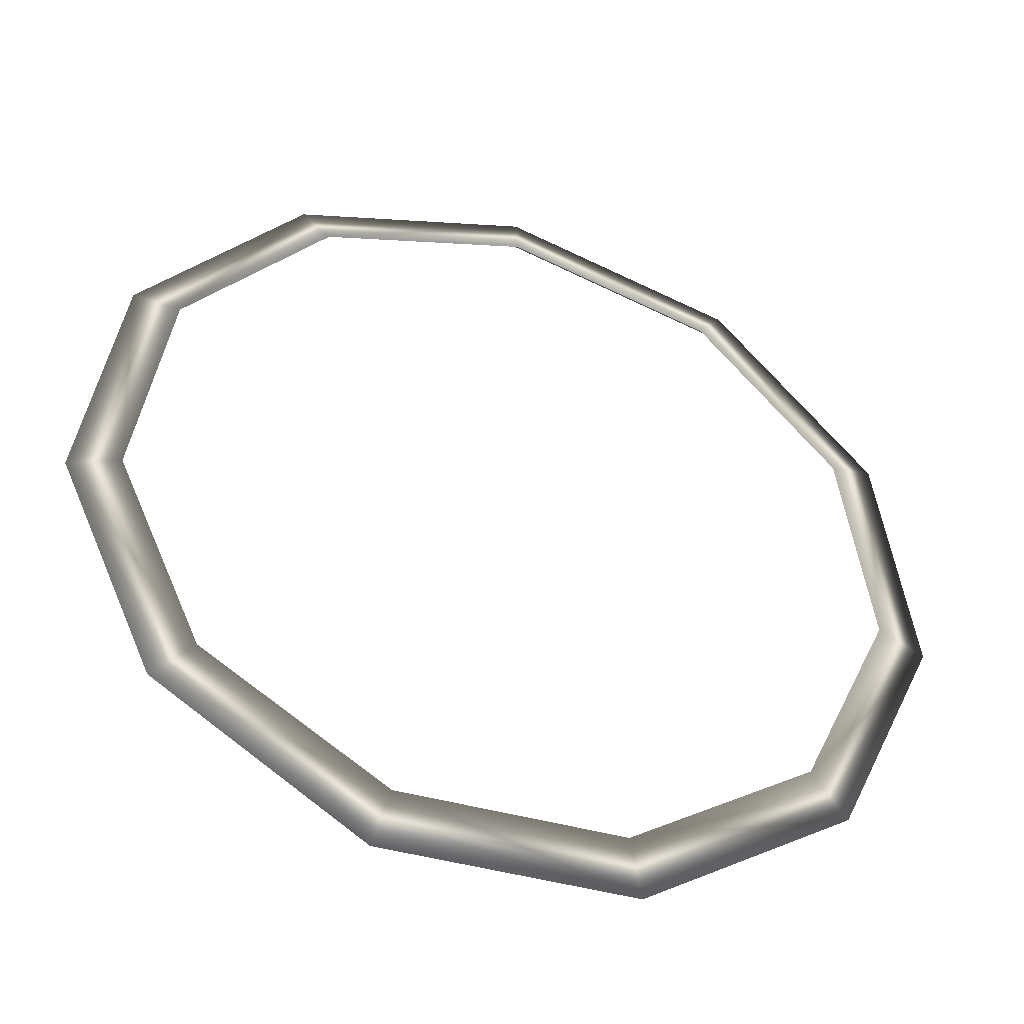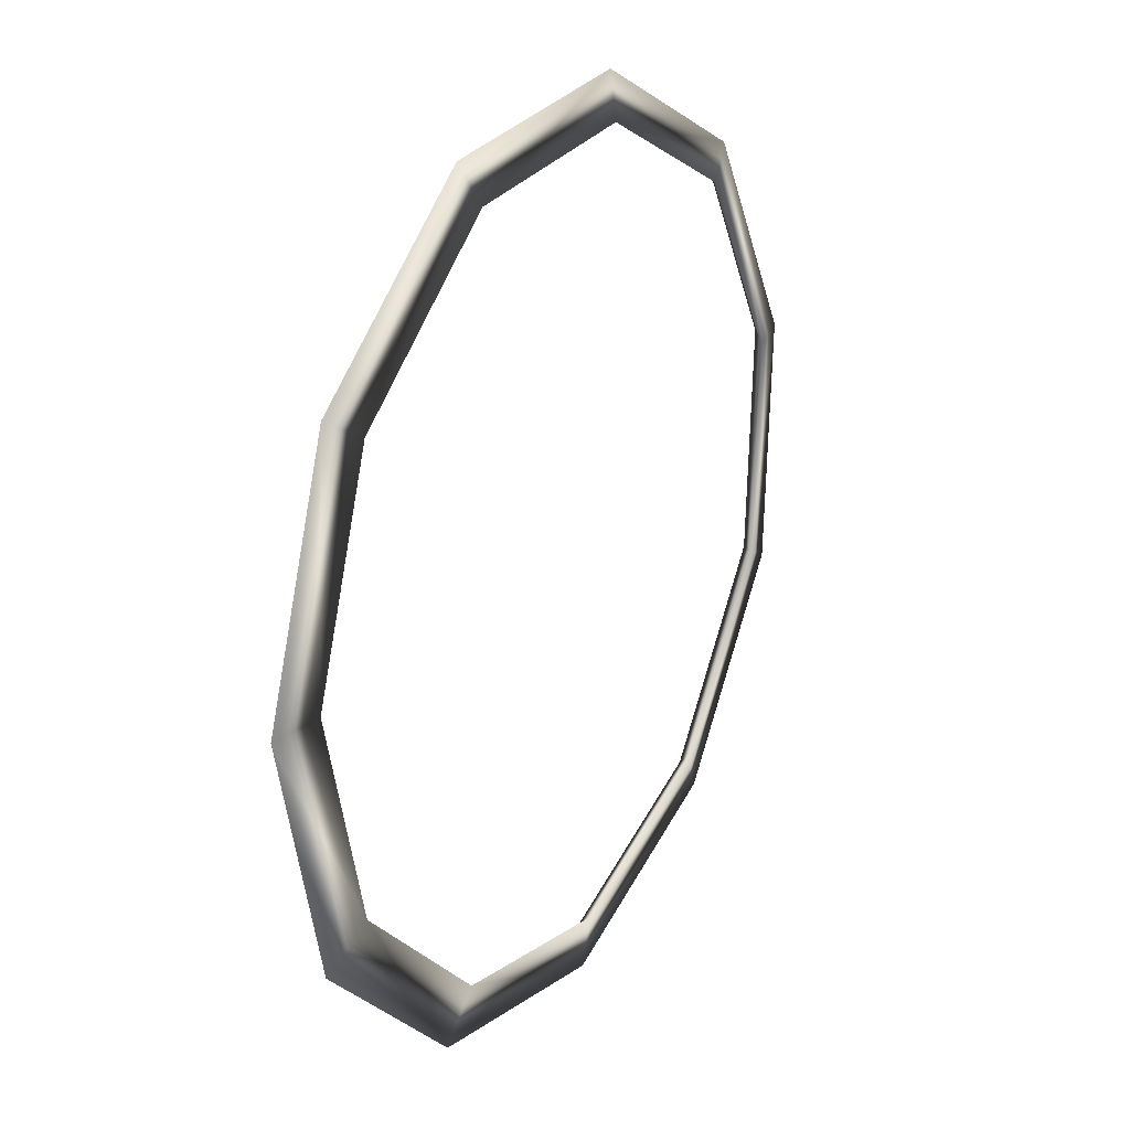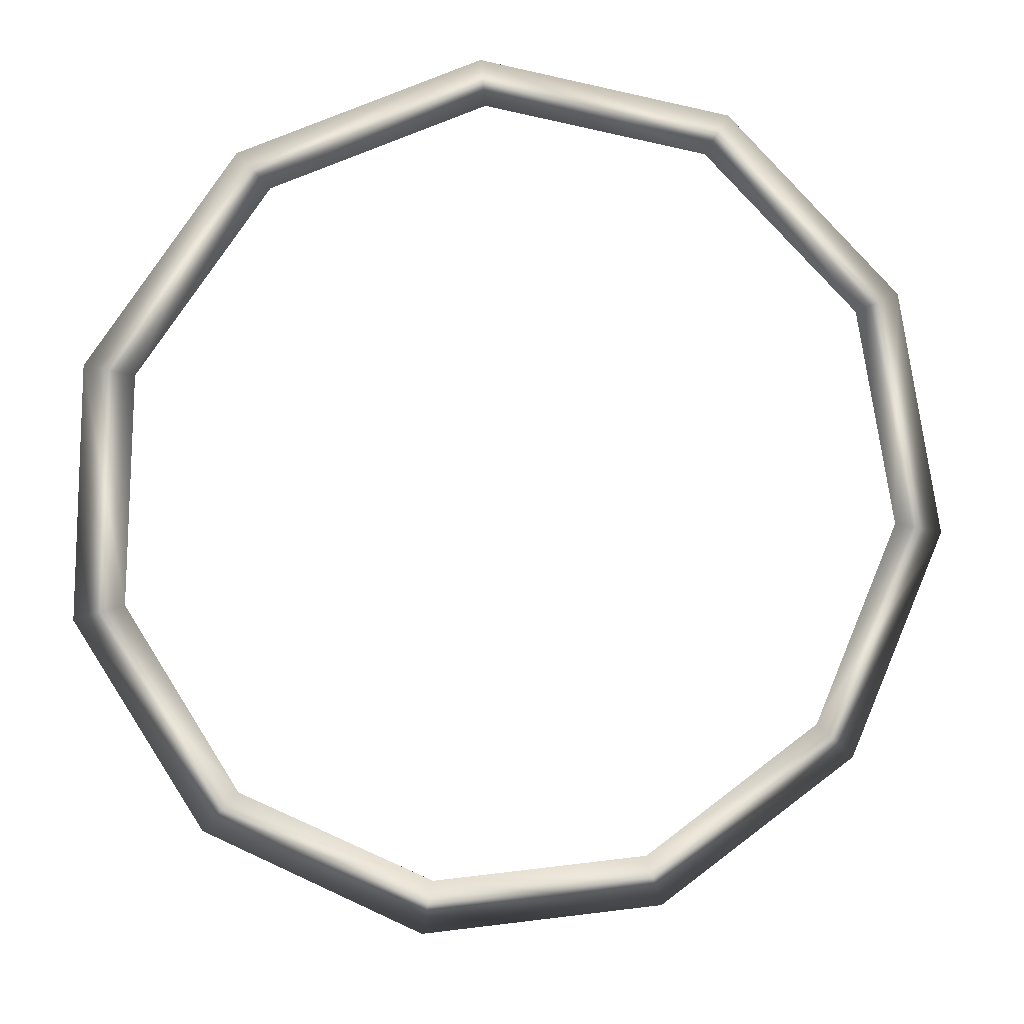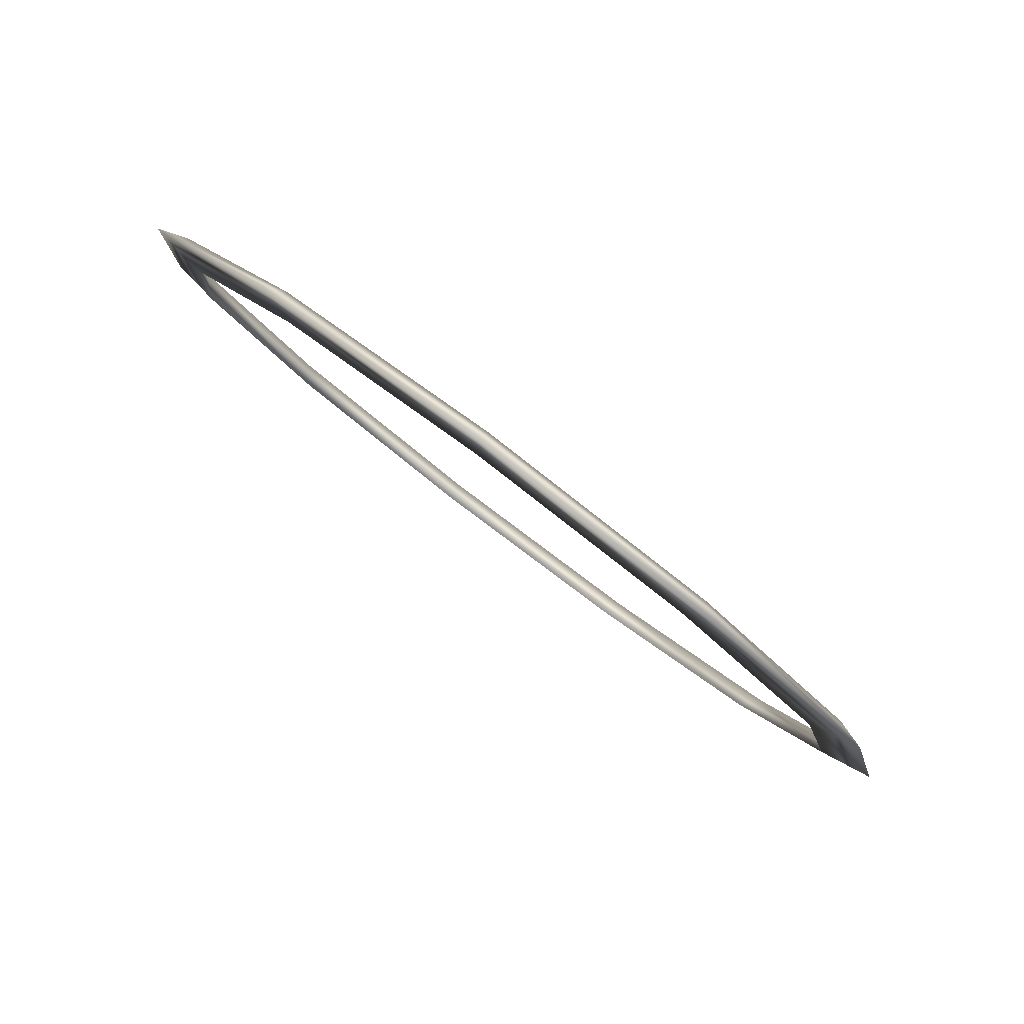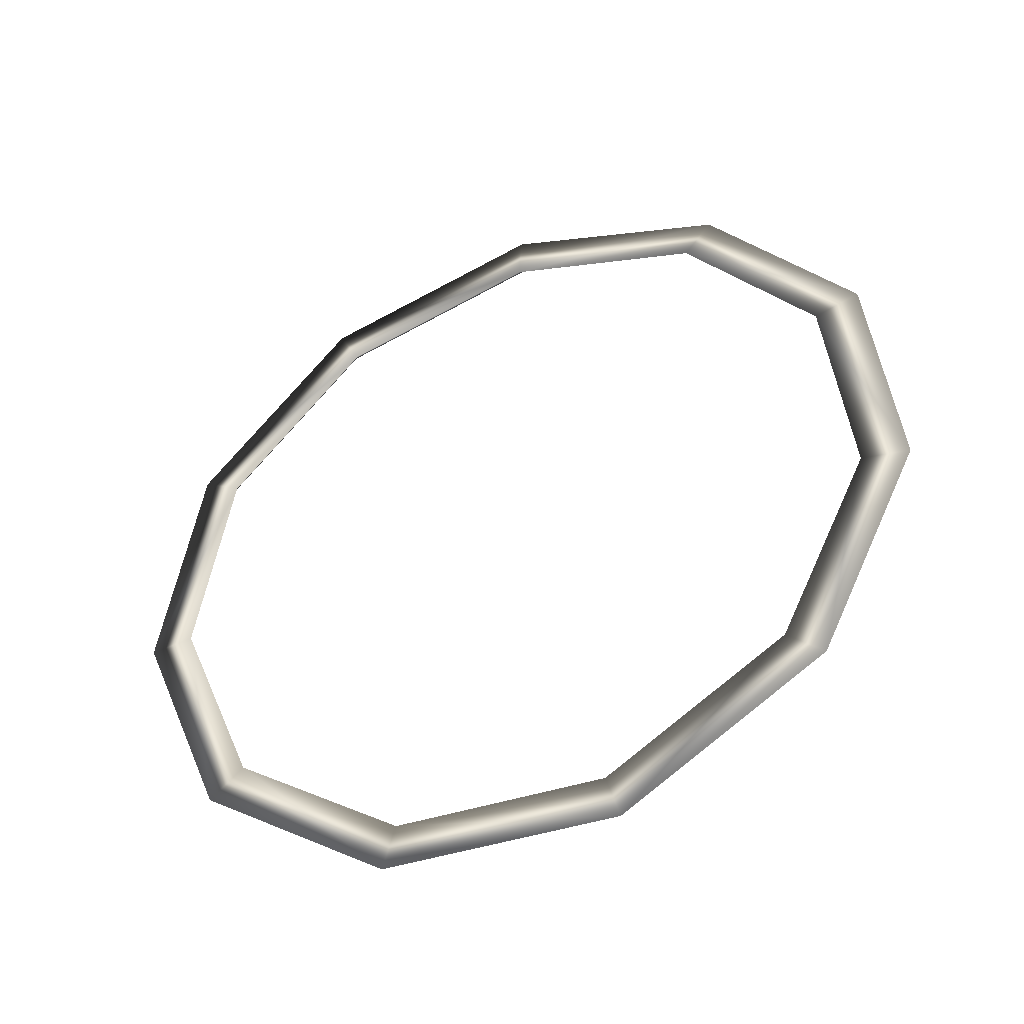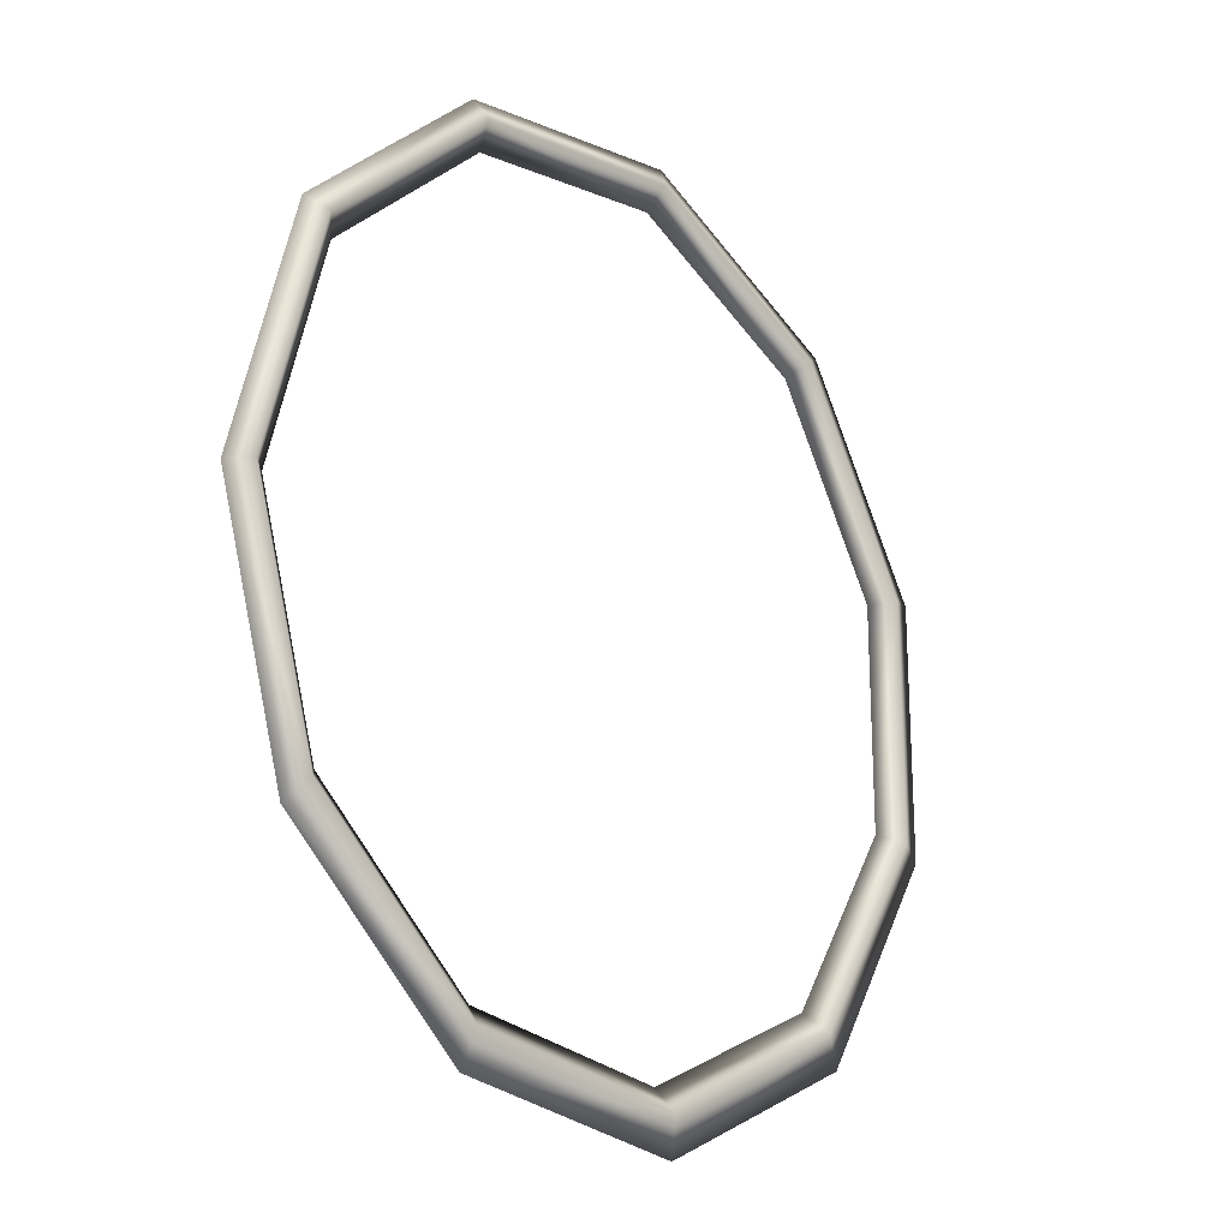
<metadata>
{"format":"obj","ext":"obj","renderer":"f3d","projection":"perspective","resolution":1024,"background":"white","views":[{"elev":-68.8,"azim":-0.4,"up":"+Y"},{"elev":-31.9,"azim":-52.4,"up":"+Y"},{"elev":-14.3,"azim":10.2,"up":"+Y"},{"elev":-63.5,"azim":158.3,"up":"+Y"},{"elev":67.3,"azim":164.8,"up":"+Z"},{"elev":20.2,"azim":142.1,"up":"+Y"}]}
</metadata>
<code>
v  9.867 5.551 -0.9474
v  10.7 -0.0477 -3.935
v  9.935 0.2538 -3.845
v  9.159 5.488 -1.049
v  5.906 9.385 2.303
v  5.455 9.073 1.992
v  0.0727 10.24 4.785
v  0.0003 9.87 4.314
v  -5.473 7.626 5.179
v  -5.781 7.837 5.711
v  -9.228 3.054 4.312
v  -9.796 2.947 4.785
v  -10.08 -2.498 1.963
v  -10.7 -2.88 2.303
v  -7.747 -7.093 -1.078
v  -8.2 -7.795 -0.9482
v  -2.965 -9.274 -3.847
v  -3.097 -10.24 -3.935
v  2.993 -9.431 -5.711
v  2.729 -8.52 -5.507
v  8.135 -5.633 -5.71
v  7.538 -4.968 -5.506
v  2.723 -8.223 -4.806
v  7.267 -4.867 -4.805
v  -2.663 -8.936 -3.236
v  -7.18 -6.877 -0.6199
v  -9.384 -2.537 2.252
v  -8.577 2.715 4.473
v  -5.029 7.035 5.293
v  0.143 9.155 4.476
v  5.297 8.402 2.282
v  8.798 5.014 -0.5925
v  9.532 0.0675 -3.235
o Cylinder_TOP001
g Cylinder_TOP001
f 1 2 3 4
f 5 1 4 6
f 7 5 6 8
f 9 10 7 8
f 11 12 10 9
f 13 14 12 11
f 15 16 14 13
f 17 18 16 15
f 19 18 17 20
f 21 19 20 22
f 2 21 22 3
f 20 23 24 22
f 17 25 23 20
f 15 26 25 17
f 13 27 26 15
f 11 28 27 13
f 9 29 28 11
f 8 30 29 9
f 6 31 30 8
f 4 32 31 6
f 3 33 32 4
f 22 24 33 3
f 33 2 1 32
f 32 1 5 31
f 24 21 2 33
f 31 5 7 30
f 29 30 7 10
f 28 29 10 12
f 27 28 12 14
f 26 27 14 16
f 25 26 16 18
f 25 18 19 23
f 23 19 21 24

</code>
